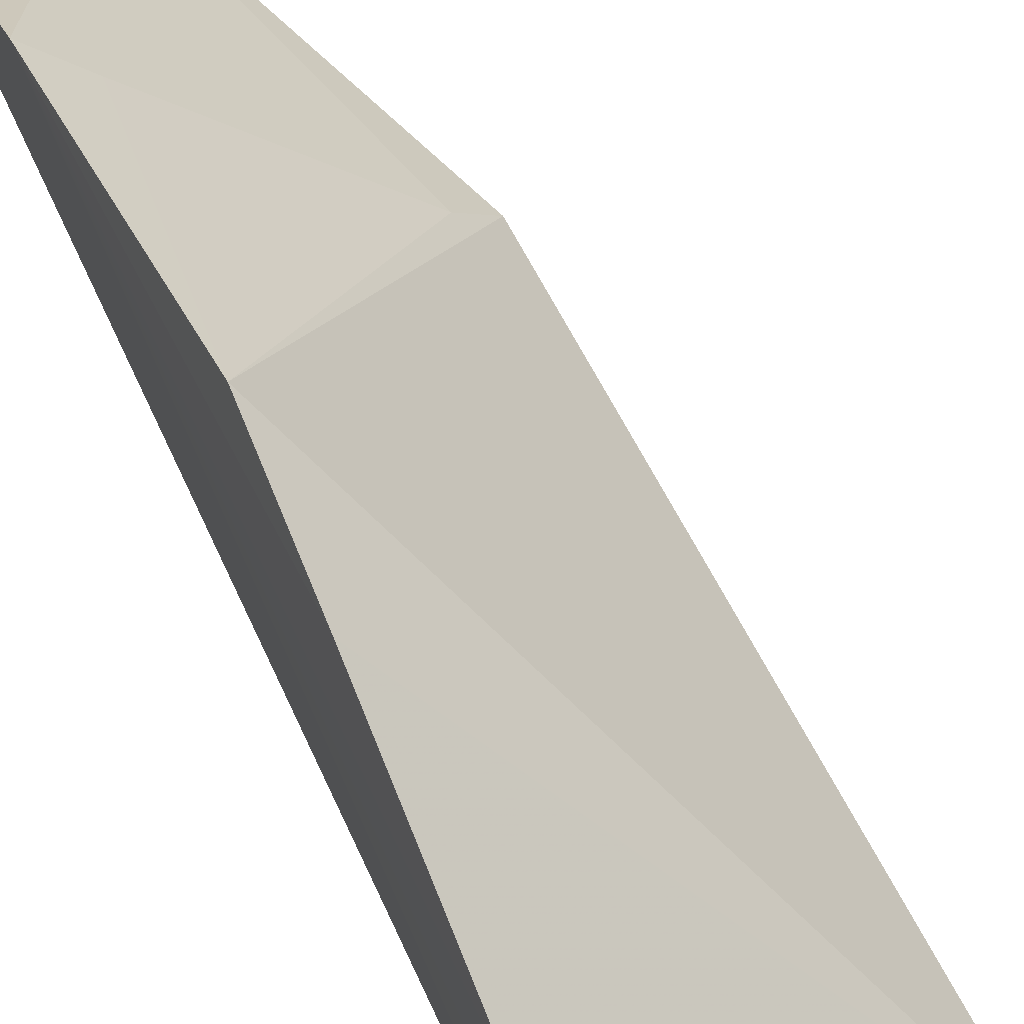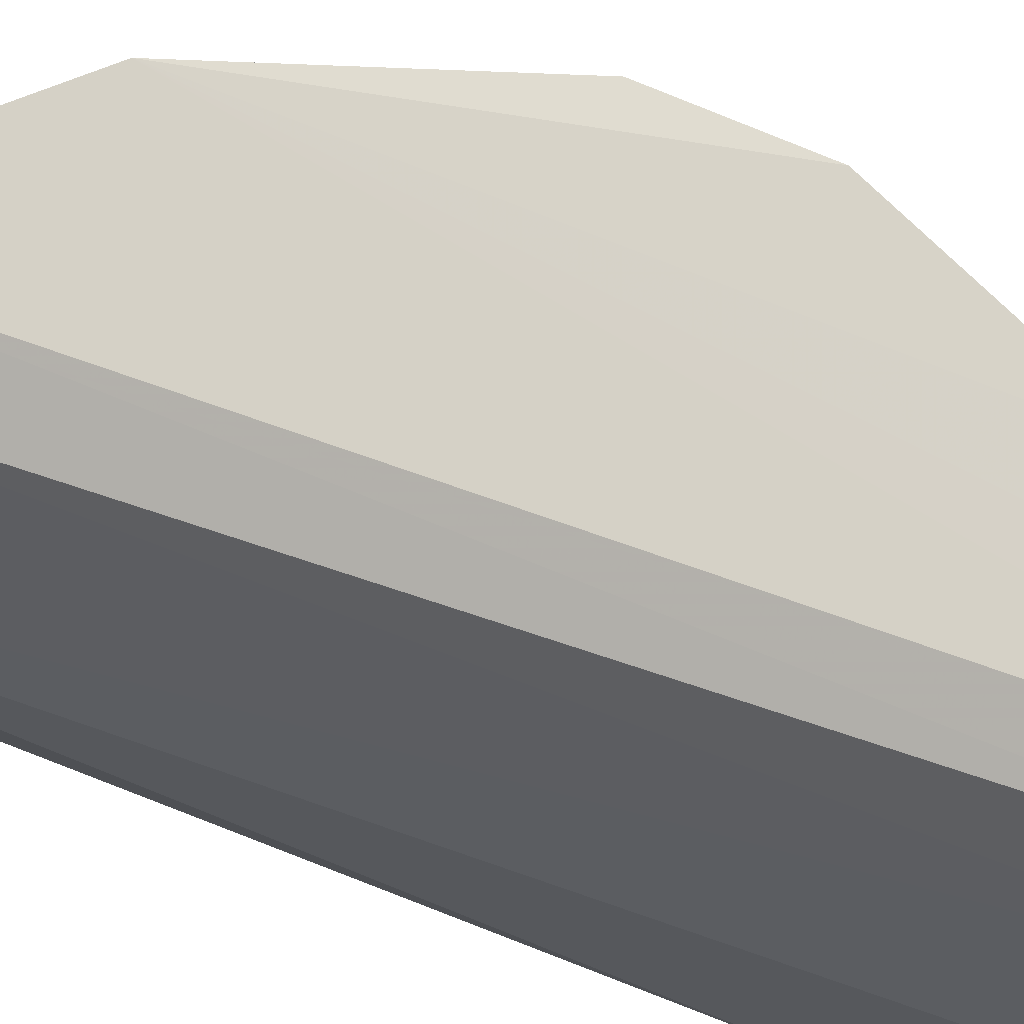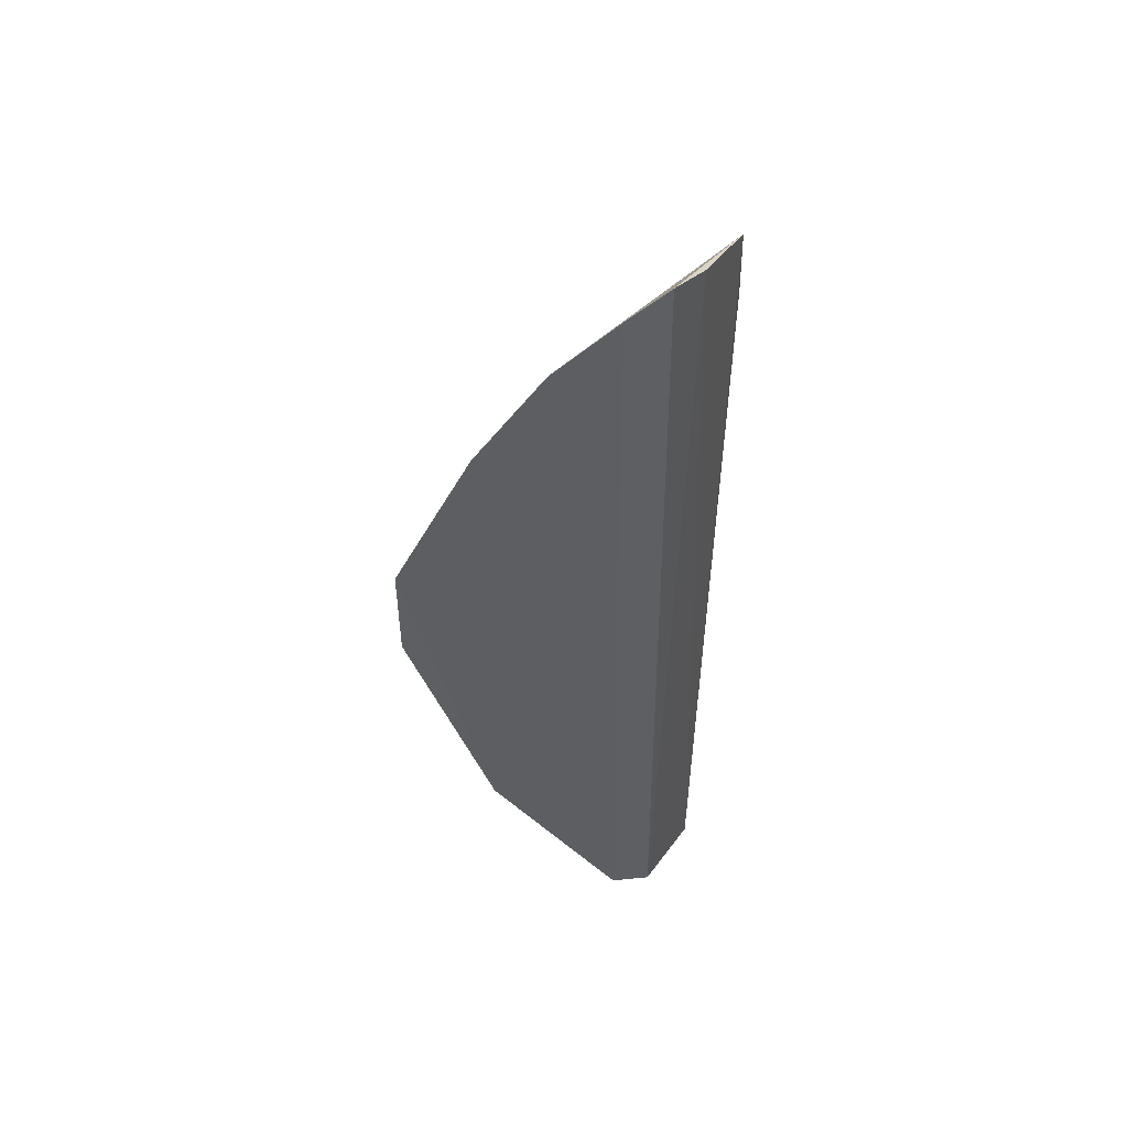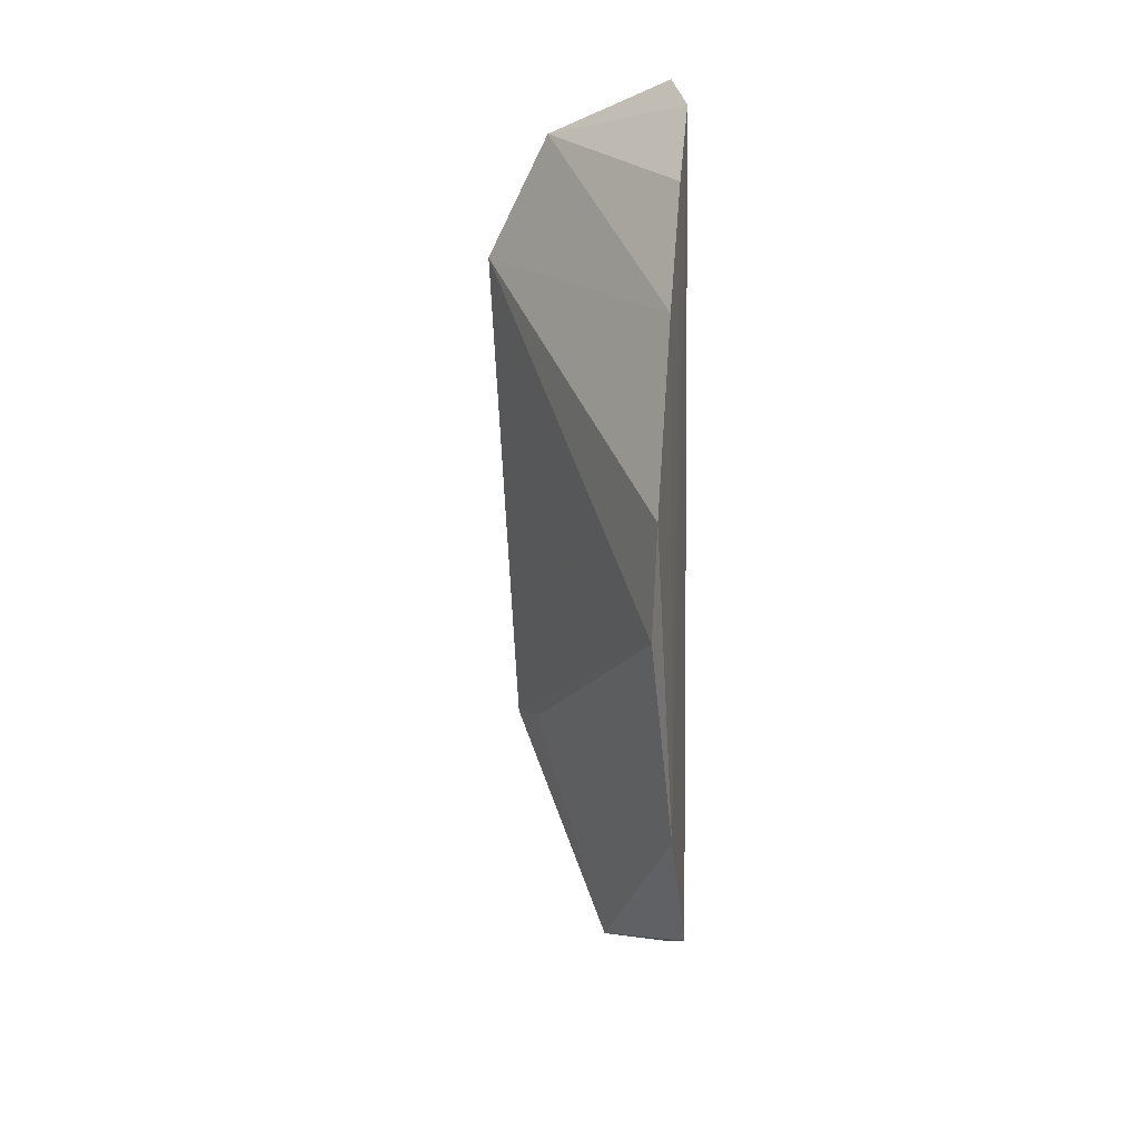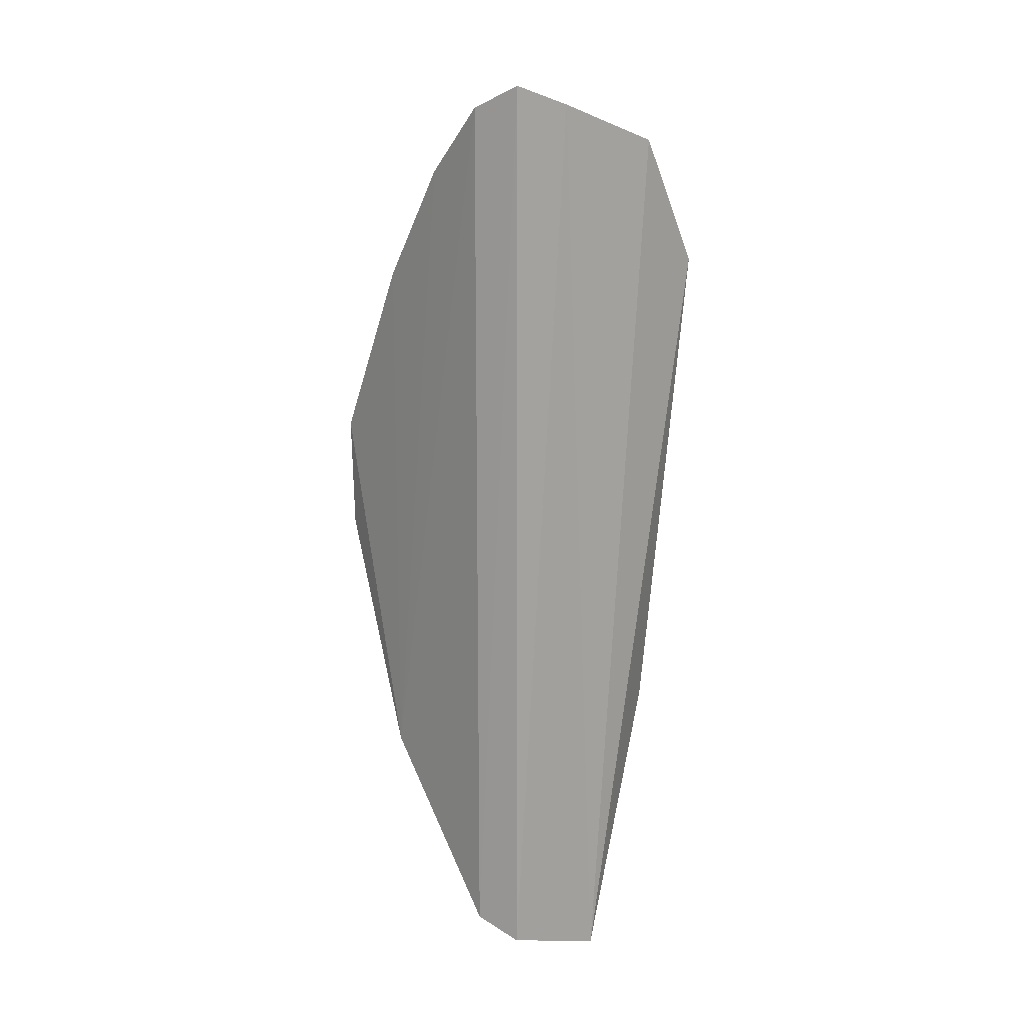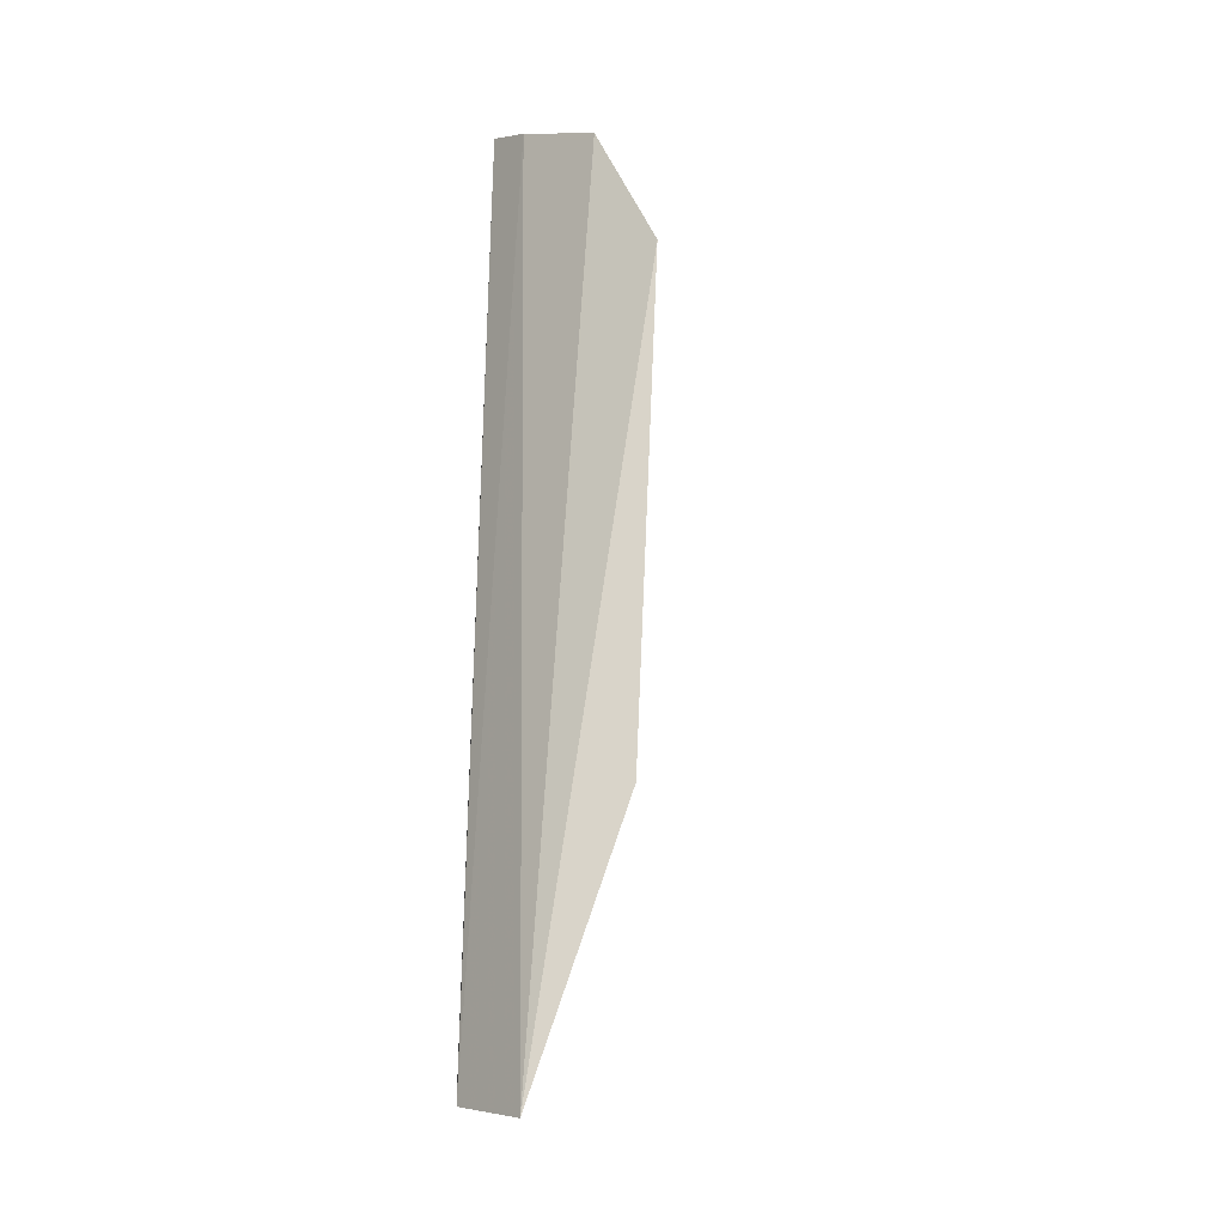
<metadata>
{"format":"obj","ext":"obj","renderer":"f3d","projection":"perspective","resolution":1024,"background":"white","views":[{"elev":62.1,"azim":156.7,"up":"+Z"},{"elev":-27.9,"azim":53.7,"up":"+Z"},{"elev":52.0,"azim":98.2,"up":"+Y"},{"elev":16.4,"azim":11.8,"up":"+Y"},{"elev":18.2,"azim":138.8,"up":"+Y"},{"elev":-19.3,"azim":-153.9,"up":"+Y"}]}
</metadata>
<code>
v -0.1209 -0.1137 -0.4364
v -0.1157 -0.1084 -0.4273
v -0.1703 0.06424 -0.4449
v -0.1233 0.1081 -0.4336
v -0.1166 -0.01022 -0.3749
v -0.14 -0.1176 -0.4449
v -0.118 0.1029 -0.4246
v -0.1551 0.09454 -0.4449
v -0.1339 0.1036 -0.4389
v -0.1621 -0.05281 -0.4394
v -0.1146 -0.06691 -0.3959
v -0.1157 0.01733 -0.3753
v -0.1551 -0.05039 -0.4305
v -0.1165 0.05998 -0.3941
v -0.1226 -0.06326 -0.4025
v -0.1173 0.08698 -0.4103
f 2 1 4
f 6 1 2
f 7 2 4
f 8 6 3
f 8 7 4
f 9 4 1
f 9 1 6
f 9 8 4
f 9 6 8
f 10 5 3
f 10 3 6
f 11 6 2
f 11 2 7
f 12 3 5
f 12 5 11
f 13 10 6
f 13 5 10
f 14 8 3
f 14 3 12
f 14 12 11
f 15 13 6
f 15 6 11
f 15 11 5
f 15 5 13
f 16 7 8
f 16 8 14
f 16 14 11
f 16 11 7

</code>
